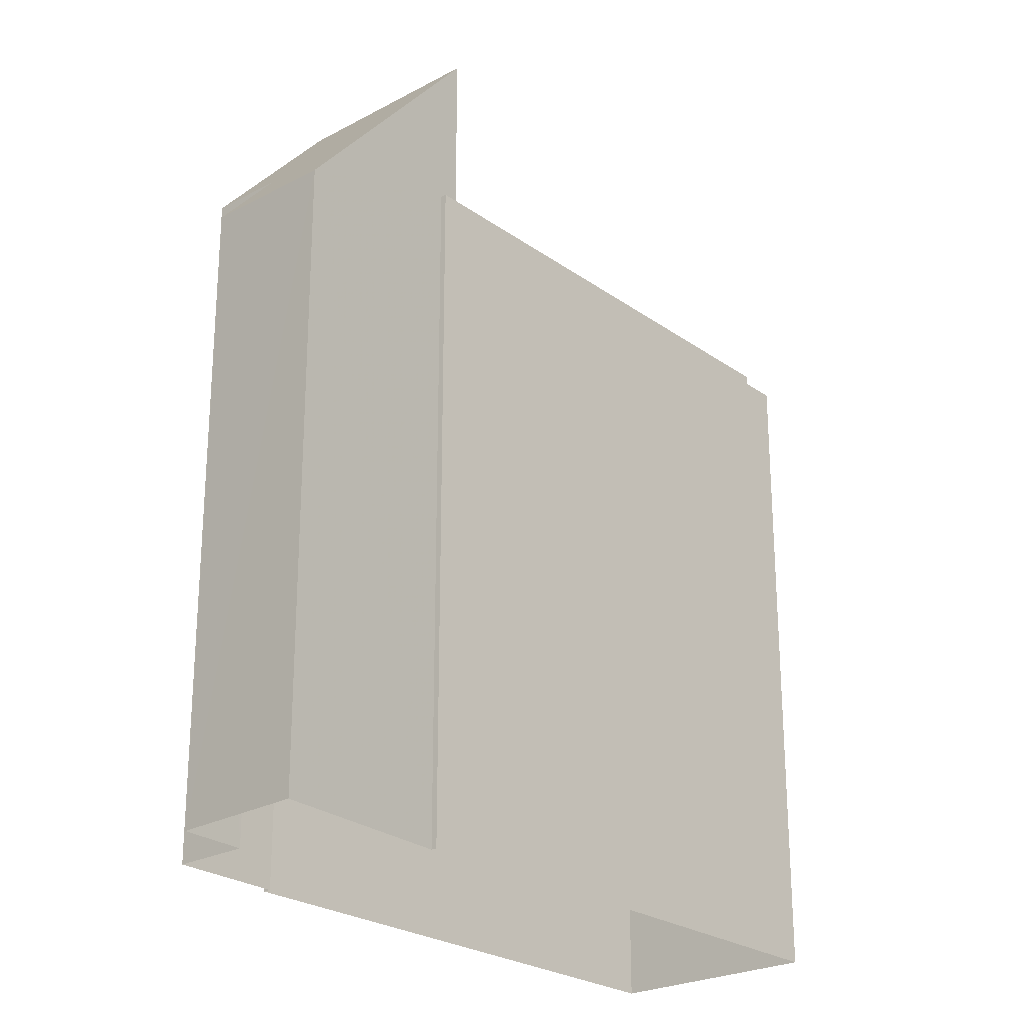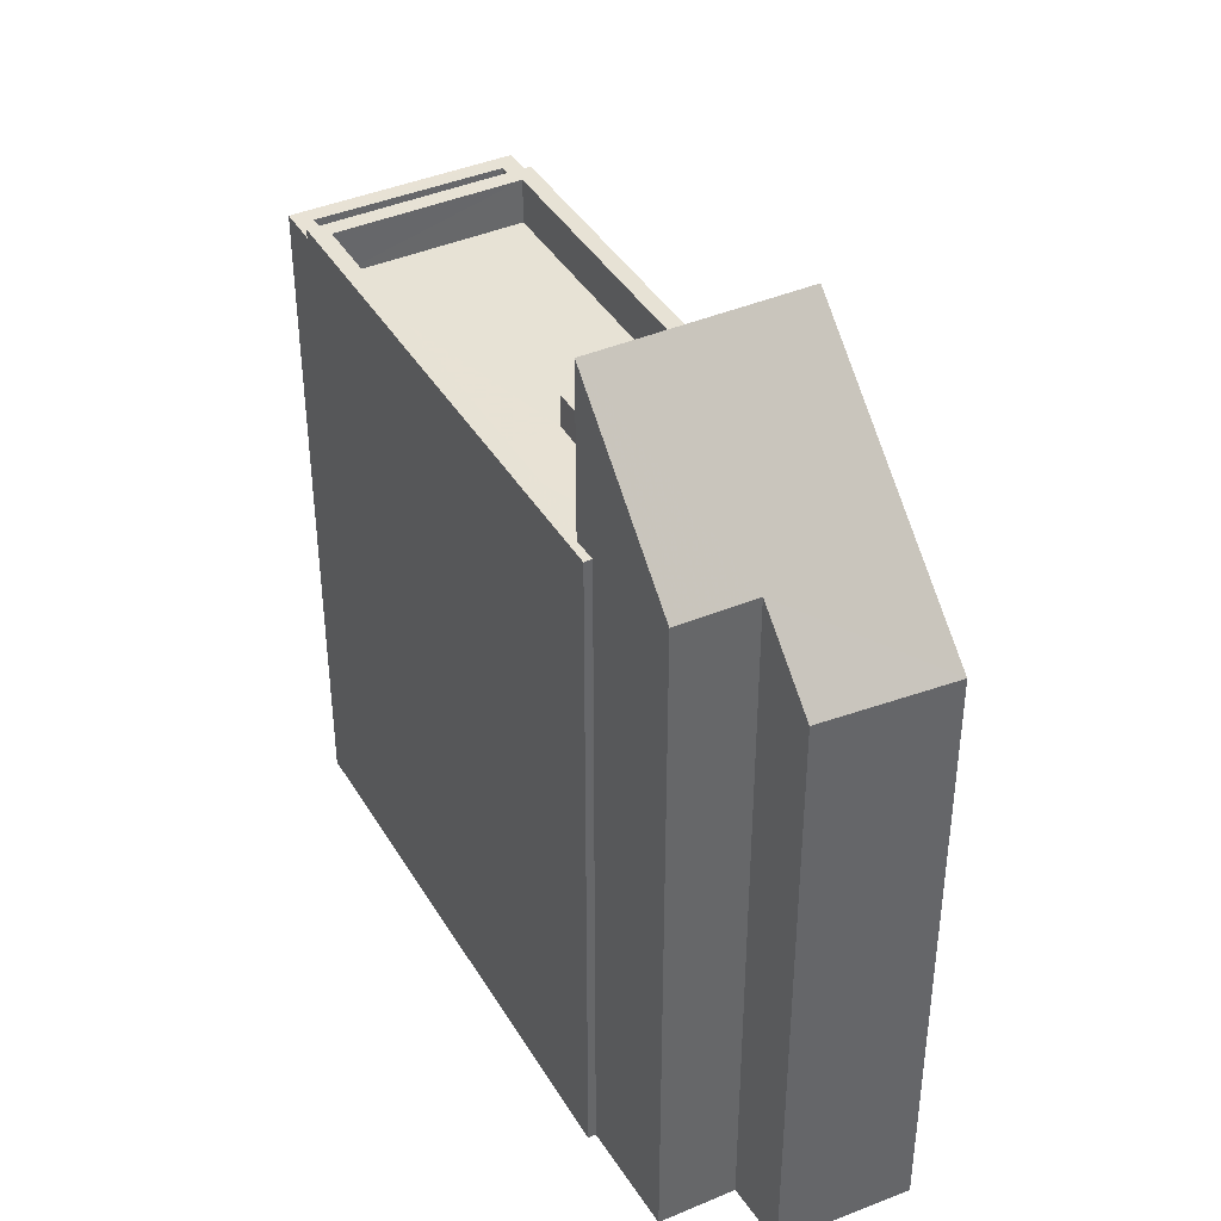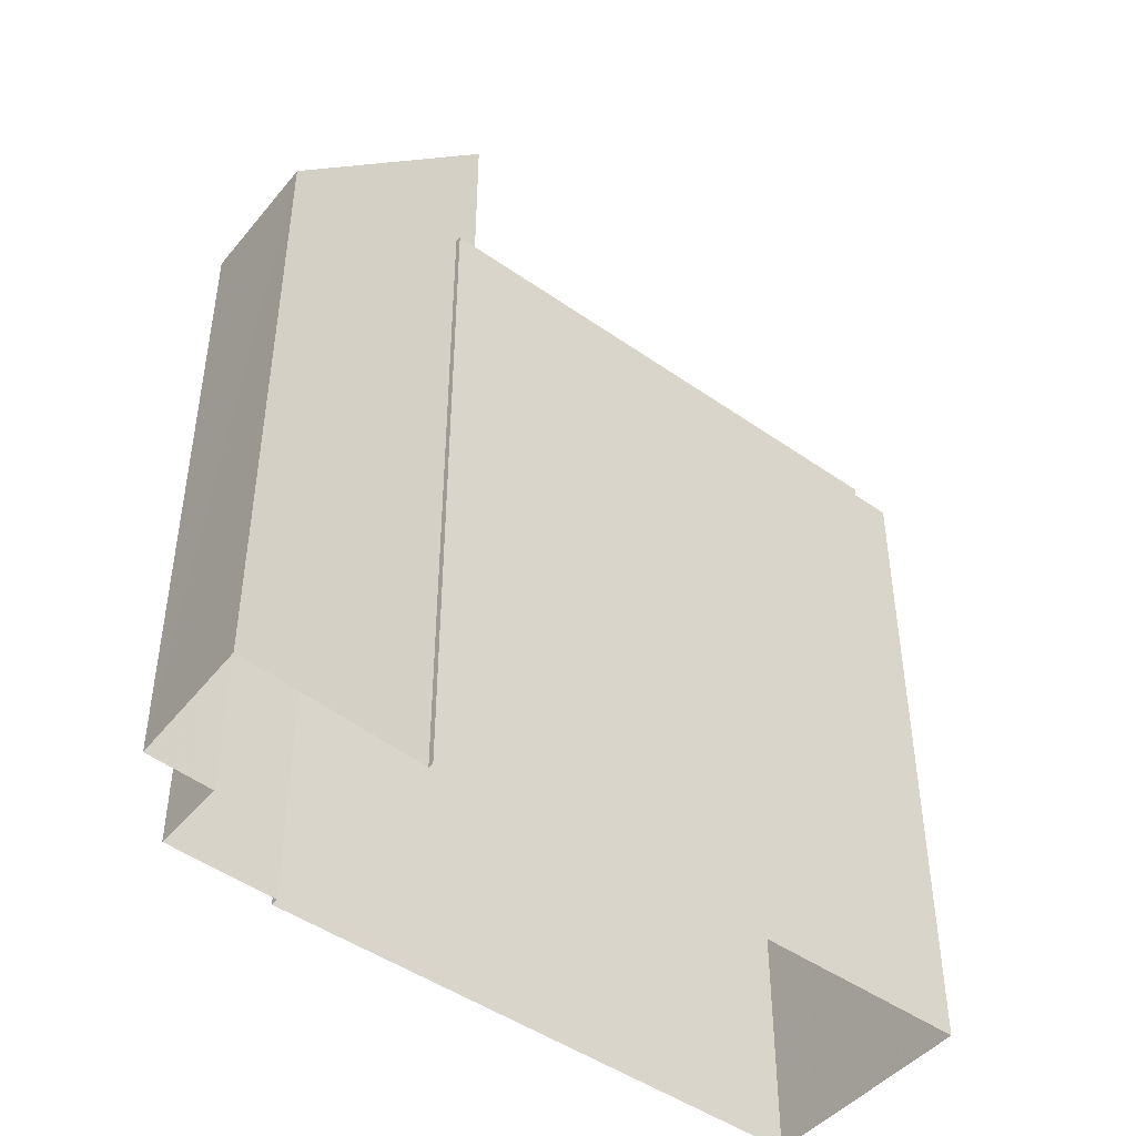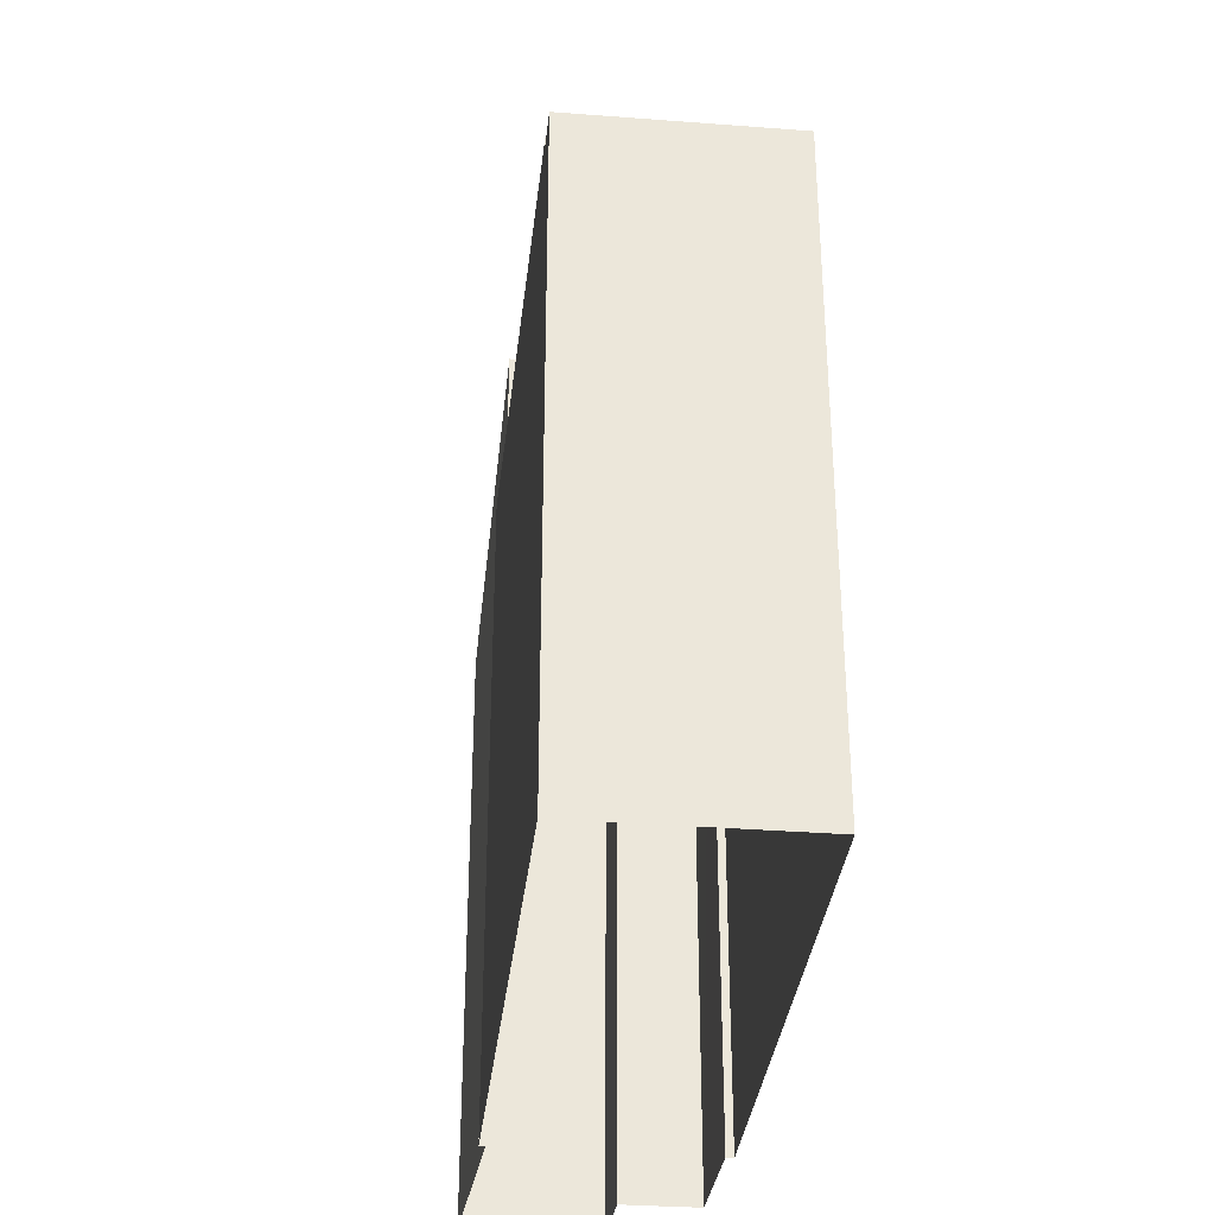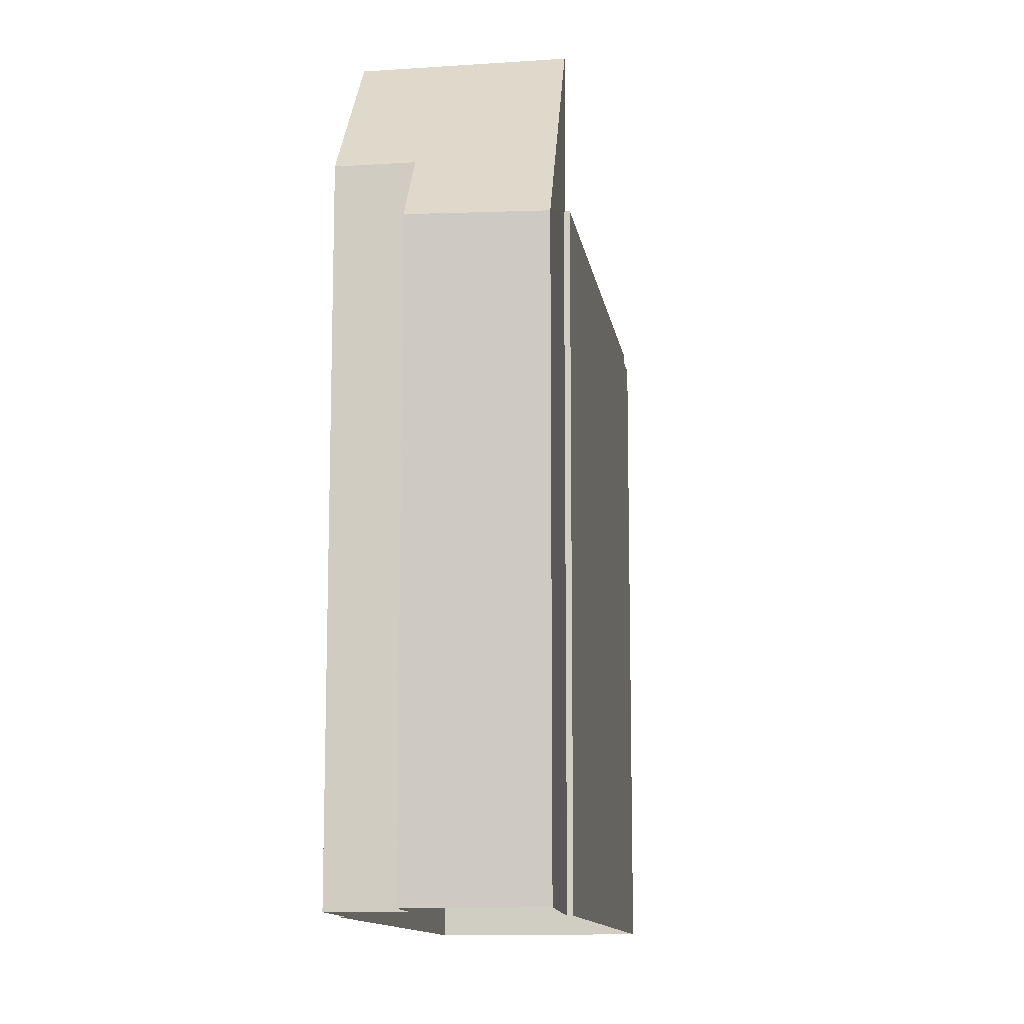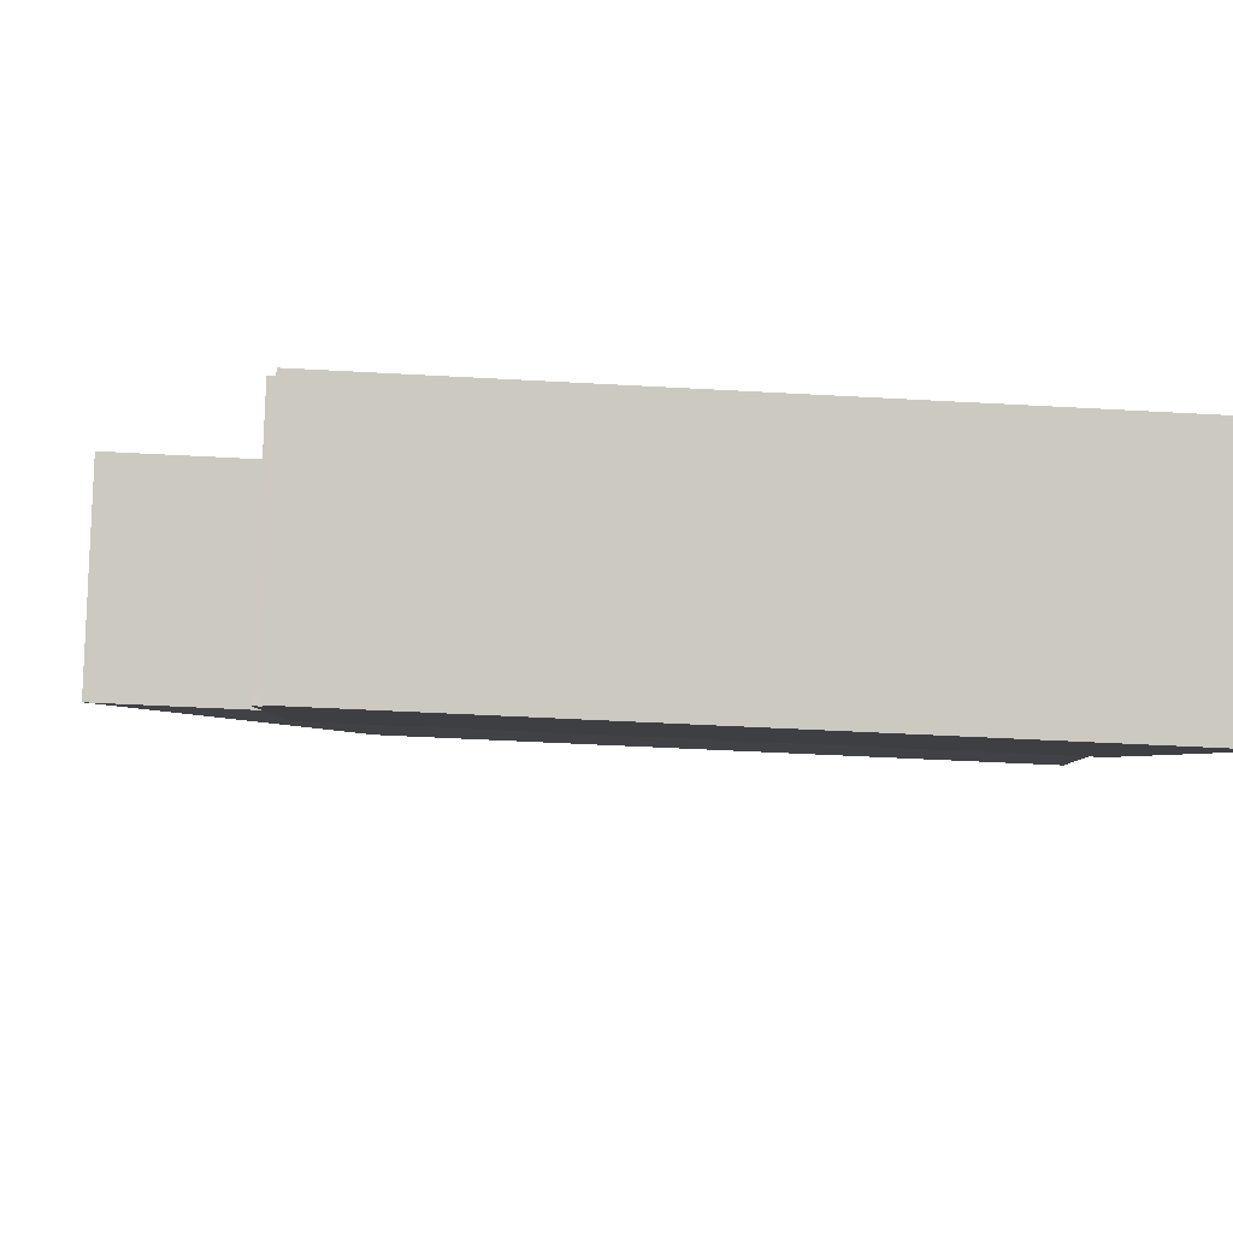
<metadata>
{"format":"obj","ext":"obj","renderer":"f3d","projection":"perspective","resolution":1024,"background":"white","views":[{"elev":-24.5,"azim":-90.6,"up":"+Z"},{"elev":40.6,"azim":-159.7,"up":"+Z"},{"elev":-46.4,"azim":-80.2,"up":"+Z"},{"elev":-34.5,"azim":42.2,"up":"+Z"},{"elev":-12.0,"azim":-122.9,"up":"+Z"},{"elev":-44.5,"azim":86.2,"up":"+Y"}]}
</metadata>
<code>
v -5828 -3.652e+04 2.144
v -5827 -3.652e+04 2.144
v -5825 -3.652e+04 2.143
v -5830 -3.652e+04 2.144
v -5829 -3.652e+04 2.144
v -5825 -3.652e+04 2.143
v -5818 -3.653e+04 2.14
v -5828 -3.652e+04 2.143
v -5828 -3.652e+04 2.143
v -5820 -3.653e+04 2.14
v -5821 -3.653e+04 13.32
v -5820 -3.653e+04 13.32
v -5818 -3.653e+04 13.32
v -5818 -3.653e+04 13.32
v -5818 -3.653e+04 14.12
v -5818 -3.653e+04 14.12
v -5818 -3.653e+04 14.12
v -5820 -3.653e+04 14.12
v -5820 -3.653e+04 14.12
v -5821 -3.653e+04 14.12
v -5821 -3.653e+04 14.12
v -5818 -3.653e+04 14.12
v -5828 -3.652e+04 14.28
v -5828 -3.652e+04 14.28
v -5827 -3.652e+04 14.28
v -5821 -3.653e+04 14.28
v -5825 -3.652e+04 14.28
v -5825 -3.652e+04 14.28
v -5825 -3.652e+04 14.28
v -5818 -3.653e+04 14.28
v -5819 -3.653e+04 14.28
v -5827 -3.652e+04 14.28
v -5821 -3.653e+04 14.28
v -5825 -3.652e+04 14.28
v -5821 -3.653e+04 13.48
v -5819 -3.653e+04 13.48
v -5823 -3.652e+04 13.48
v -5825 -3.653e+04 13.48
v -5824 -3.652e+04 13.48
v -5823 -3.652e+04 13.48
v -5826 -3.652e+04 13.48
v -5826 -3.652e+04 13.48
v -5825 -3.652e+04 13.48
v -5827 -3.652e+04 13.48
v -5826 -3.652e+04 14.06
v -5826 -3.652e+04 14.06
v -5824 -3.652e+04 14.06
v -5823 -3.652e+04 14.06
v -5829 -3.652e+04 13.23
v -5830 -3.652e+04 13.13
v -5828 -3.652e+04 14.56
v -5827 -3.652e+04 17.31
v -5825 -3.652e+04 17.31
v -5827 -3.652e+04 14.57
f 1 2 3
f 4 5 1
f 3 6 7
f 8 9 10
f 10 3 7
f 9 4 1
f 9 1 3
f 9 3 10
f 11 12 13
f 14 11 13
f 15 16 17
f 17 16 18
f 19 20 18
f 19 21 20
f 15 22 16
f 16 19 18
f 23 24 25
f 24 26 25
f 27 28 29
f 28 30 29
f 31 26 30
f 32 25 33
f 28 34 31
f 33 26 31
f 25 26 33
f 28 31 30
f 35 36 37
f 38 35 39
f 36 40 37
f 35 37 39
f 37 40 41
f 39 42 38
f 40 43 41
f 38 42 44
f 42 43 44
f 41 43 42
f 45 46 47
f 48 45 47
f 49 50 51
f 50 52 51
f 51 53 54
f 51 52 53
f 14 13 16
f 22 14 16
f 19 13 12
f 19 16 13
f 11 19 12
f 11 21 19
f 7 18 10
f 7 17 18
f 18 20 10
f 10 20 8
f 8 20 24
f 20 26 24
f 9 8 24
f 23 9 24
f 29 30 15
f 29 15 6
f 15 7 6
f 15 17 7
f 27 29 6
f 3 27 6
f 11 14 21
f 20 21 26
f 26 21 30
f 30 22 15
f 21 14 22
f 30 21 22
f 36 31 40
f 31 34 40
f 34 43 40
f 33 36 35
f 33 31 36
f 35 38 33
f 38 44 32
f 38 32 33
f 42 47 46
f 42 39 47
f 41 46 45
f 41 42 46
f 41 45 48
f 37 41 48
f 37 48 47
f 39 37 47
f 25 52 23
f 9 23 50
f 9 50 4
f 23 52 50
f 50 5 4
f 50 49 5
f 49 1 5
f 49 51 1
f 51 2 1
f 51 54 2
f 53 27 54
f 54 27 2
f 53 28 27
f 2 27 3
f 44 43 32
f 25 32 52
f 52 32 53
f 53 34 28
f 32 43 34
f 53 32 34

</code>
